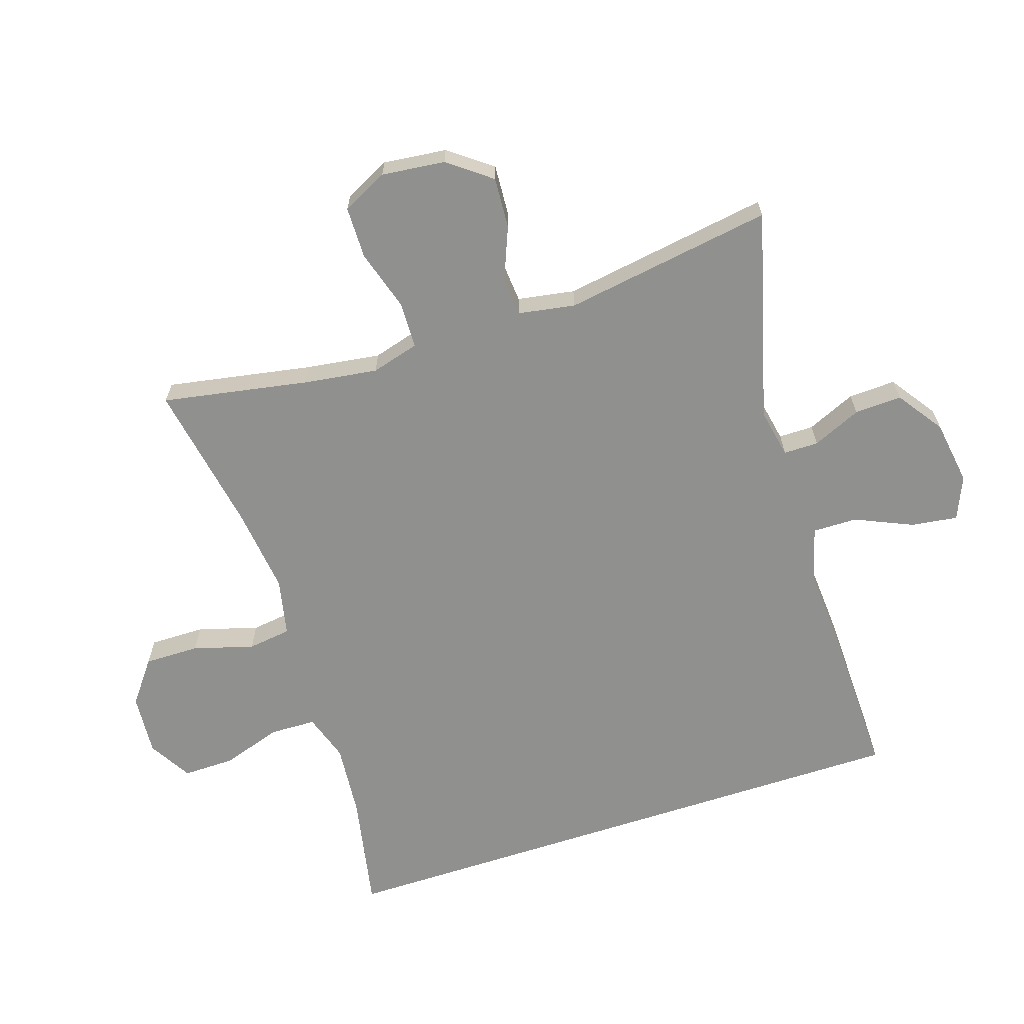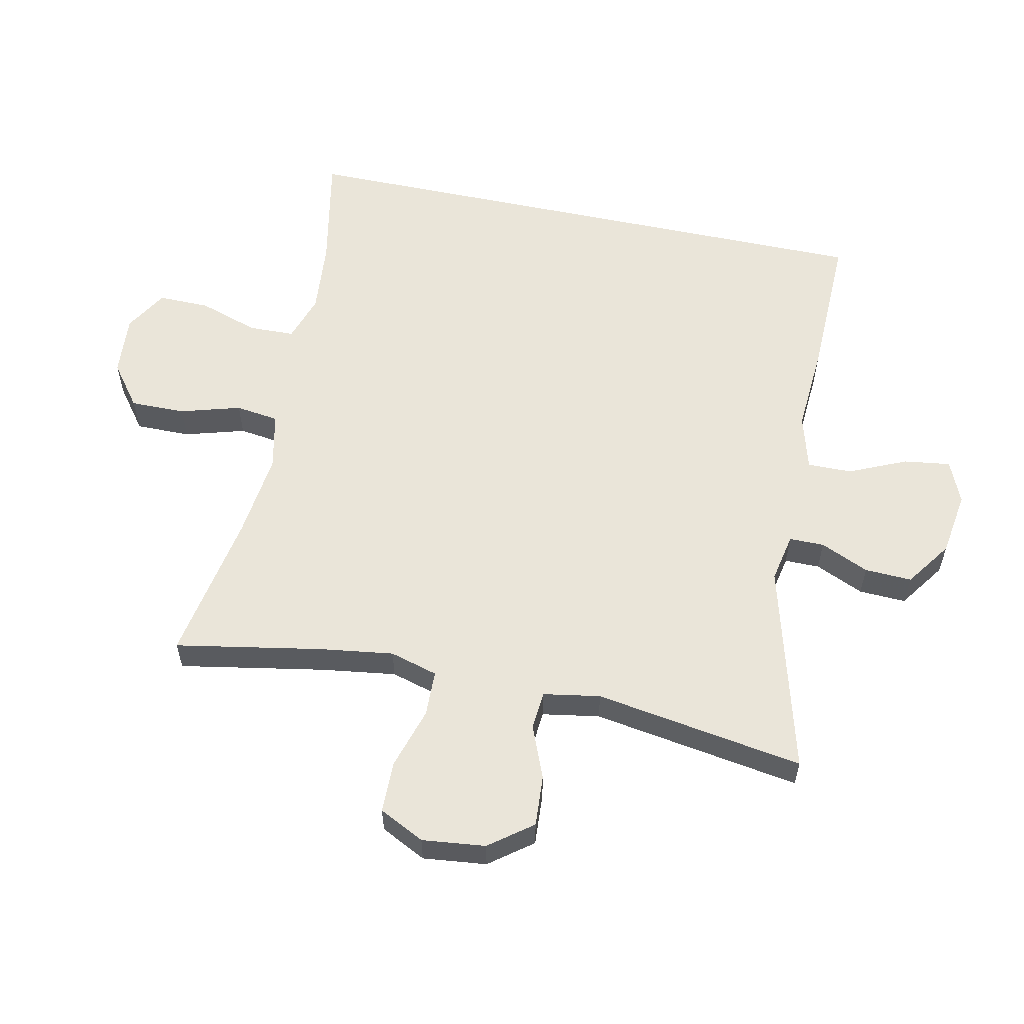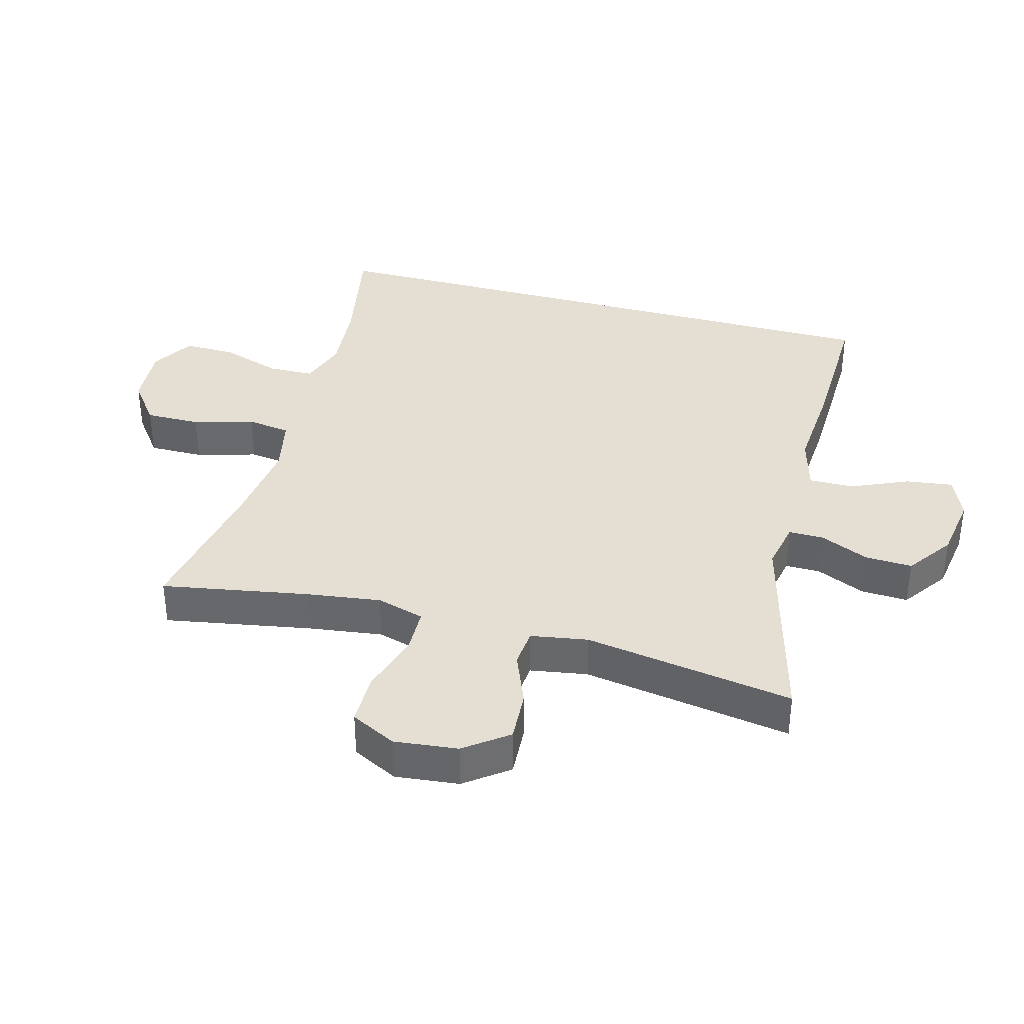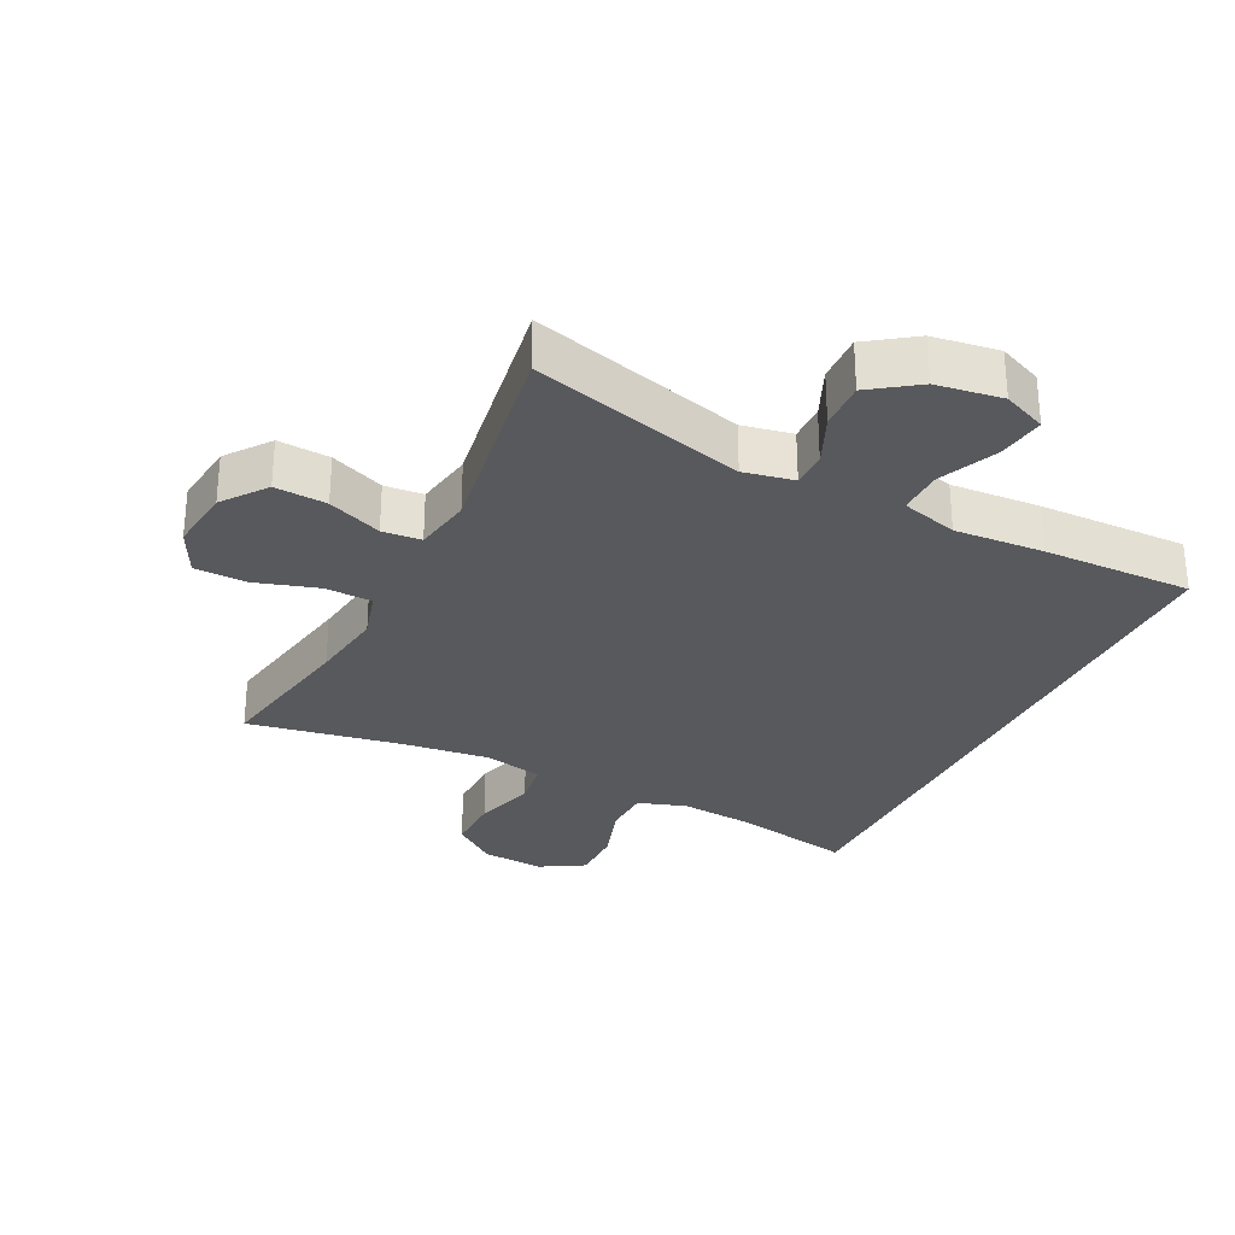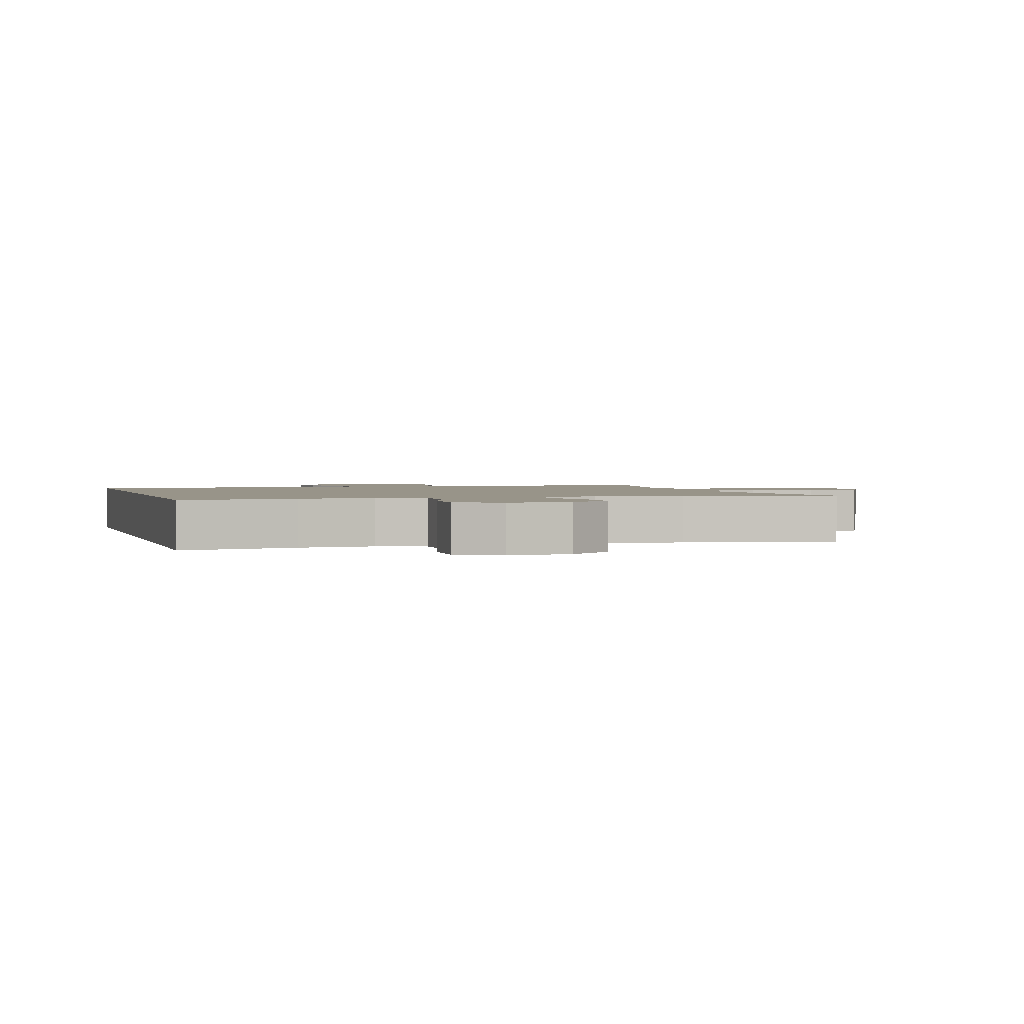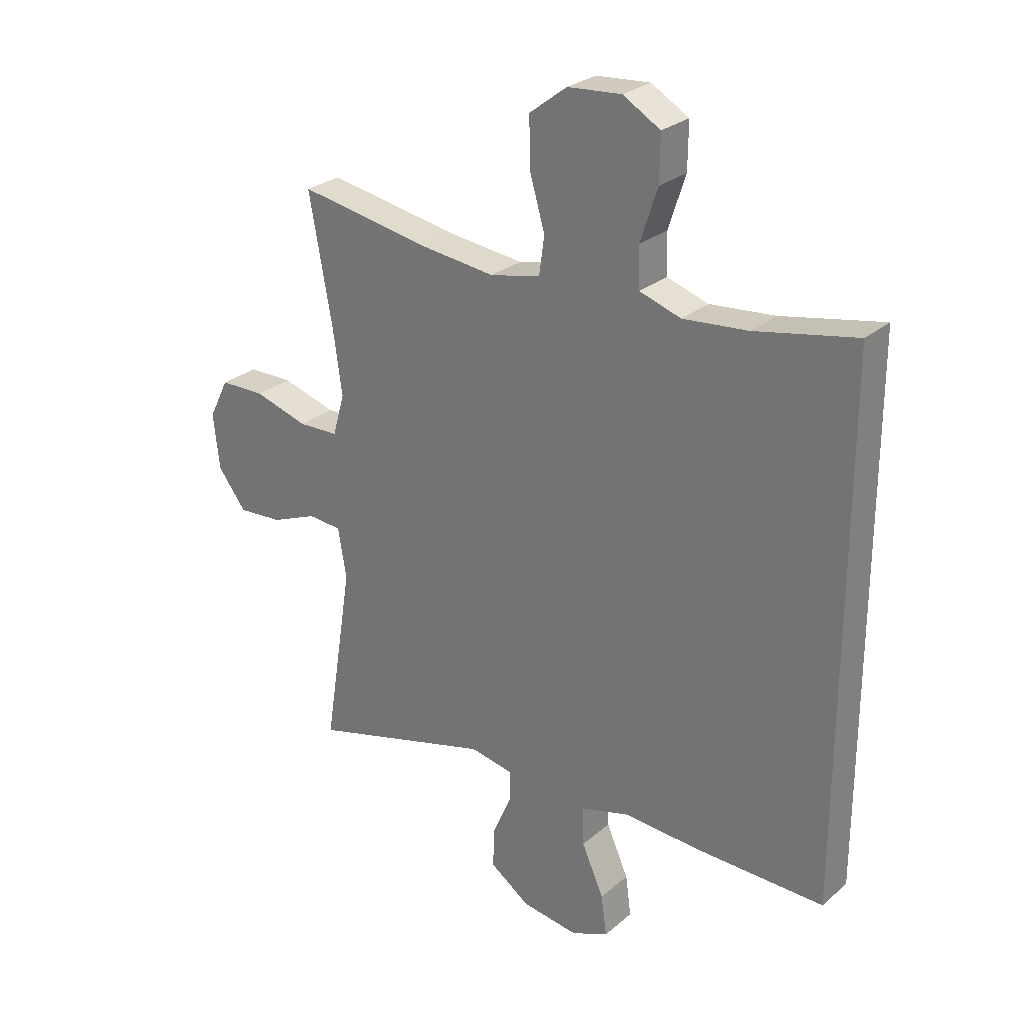
<metadata>
{"format":"obj","ext":"obj","renderer":"f3d","projection":"perspective","resolution":1024,"background":"white","views":[{"elev":-65.6,"azim":108.1,"up":"+Y"},{"elev":58.0,"azim":102.0,"up":"+Y"},{"elev":37.0,"azim":105.4,"up":"+Y"},{"elev":-29.9,"azim":153.6,"up":"+Y"},{"elev":1.7,"azim":-16.2,"up":"+Y"},{"elev":26.9,"azim":-142.3,"up":"+Z"}]}
</metadata>
<code>
v -0.5 0.07 0.502
v -0.321 0.07 0.467
v -0.207 0.07 0.457
v -0.134 0.07 0.481
v -0.132 0.07 0.552
v -0.162 0.07 0.644
v -0.163 0.07 0.724
v -0.097 0.07 0.763
v -0.002 0.07 0.756
v 0.064 0.07 0.706
v 0.063 0.07 0.621
v 0.036 0.07 0.528
v 0.045 0.07 0.461
v 0.134 0.07 0.442
v 0.267 0.07 0.458
v 0.5 0.07 0.5
v 0.459 0.07 0.274
v 0.443 0.07 0.16
v 0.464 0.07 0.086
v 0.535 0.07 0.084
v 0.63 0.07 0.113
v 0.71 0.07 0.112
v 0.745 0.07 0.042
v 0.734 0.07 -0.056
v 0.684 0.07 -0.122
v 0.605 0.07 -0.117
v 0.523 0.07 -0.084
v 0.464 0.07 -0.089
v 0.449 0.07 -0.177
v 0.5 0.07 -0.5
v 0.176 0.07 -0.413
v 0.1 0.07 -0.428
v 0.1 0.07 -0.482
v 0.133 0.07 -0.557
v 0.136 0.07 -0.63
v 0.065 0.07 -0.68
v -0.035 0.07 -0.695
v -0.101 0.07 -0.667
v -0.091 0.07 -0.595
v -0.052 0.07 -0.507
v -0.051 0.07 -0.438
v -0.137 0.07 -0.414
v -0.273 0.07 -0.423
v -0.5 0.07 -0.428
v -0.5 0 0.502
v -0.321 0 0.467
v -0.207 0 0.457
v -0.134 0 0.481
v -0.132 0 0.552
v -0.162 0 0.644
v -0.163 0 0.724
v -0.097 0 0.763
v -0.002 0 0.756
v 0.064 0 0.706
v 0.063 0 0.621
v 0.036 0 0.528
v 0.045 0 0.461
v 0.134 0 0.442
v 0.267 0 0.458
v 0.5 0 0.5
v 0.459 0 0.274
v 0.443 0 0.16
v 0.464 0 0.086
v 0.535 0 0.084
v 0.63 0 0.113
v 0.71 0 0.112
v 0.745 0 0.042
v 0.734 0 -0.056
v 0.684 0 -0.122
v 0.605 0 -0.117
v 0.523 0 -0.084
v 0.464 0 -0.089
v 0.449 0 -0.177
v 0.5 0 -0.5
v 0.176 0 -0.413
v 0.1 0 -0.428
v 0.1 0 -0.482
v 0.133 0 -0.557
v 0.136 0 -0.63
v 0.065 0 -0.68
v -0.035 0 -0.695
v -0.101 0 -0.667
v -0.091 0 -0.595
v -0.052 0 -0.507
v -0.051 0 -0.438
v -0.137 0 -0.414
v -0.273 0 -0.423
v -0.5 0 -0.428
f 42 43 44 1
f 41 42 1 2
f 37 38 39 40
f 37 40 41
f 36 37 41
f 33 34 35 36
f 32 33 36 41
f 31 32 41 2
f 29 30 31 2
f 24 25 26 27
f 24 27 28
f 23 24 28
f 20 21 22 23
f 19 20 23 28
f 18 19 28 29
f 15 16 17
f 14 15 17 18
f 13 14 18 29
f 9 10 11 12
f 9 12 13
f 8 9 13
f 5 6 7 8
f 4 5 8 13
f 3 4 13 29
f 2 3 29
f 45 88 87 86
f 46 45 86 85
f 84 83 82 81
f 85 84 81
f 85 81 80
f 80 79 78 77
f 85 80 77 76
f 46 85 76 75
f 46 75 74 73
f 71 70 69 68
f 72 71 68
f 72 68 67
f 67 66 65 64
f 72 67 64 63
f 73 72 63 62
f 61 60 59
f 62 61 59 58
f 73 62 58 57
f 56 55 54 53
f 57 56 53
f 57 53 52
f 52 51 50 49
f 57 52 49 48
f 73 57 48 47
f 73 47 46
f 1 45 46 2
f 2 46 47 3
f 3 47 48 4
f 4 48 49 5
f 5 49 50 6
f 6 50 51 7
f 7 51 52 8
f 8 52 53 9
f 9 53 54 10
f 10 54 55 11
f 11 55 56 12
f 12 56 57 13
f 13 57 58 14
f 14 58 59 15
f 15 59 60 16
f 16 60 61 17
f 17 61 62 18
f 18 62 63 19
f 19 63 64 20
f 20 64 65 21
f 21 65 66 22
f 22 66 67 23
f 23 67 68 24
f 24 68 69 25
f 25 69 70 26
f 26 70 71 27
f 27 71 72 28
f 28 72 73 29
f 29 73 74 30
f 30 74 75 31
f 31 75 76 32
f 32 76 77 33
f 33 77 78 34
f 34 78 79 35
f 35 79 80 36
f 36 80 81 37
f 37 81 82 38
f 38 82 83 39
f 39 83 84 40
f 40 84 85 41
f 41 85 86 42
f 42 86 87 43
f 43 87 88 44
f 44 88 45 1

</code>
